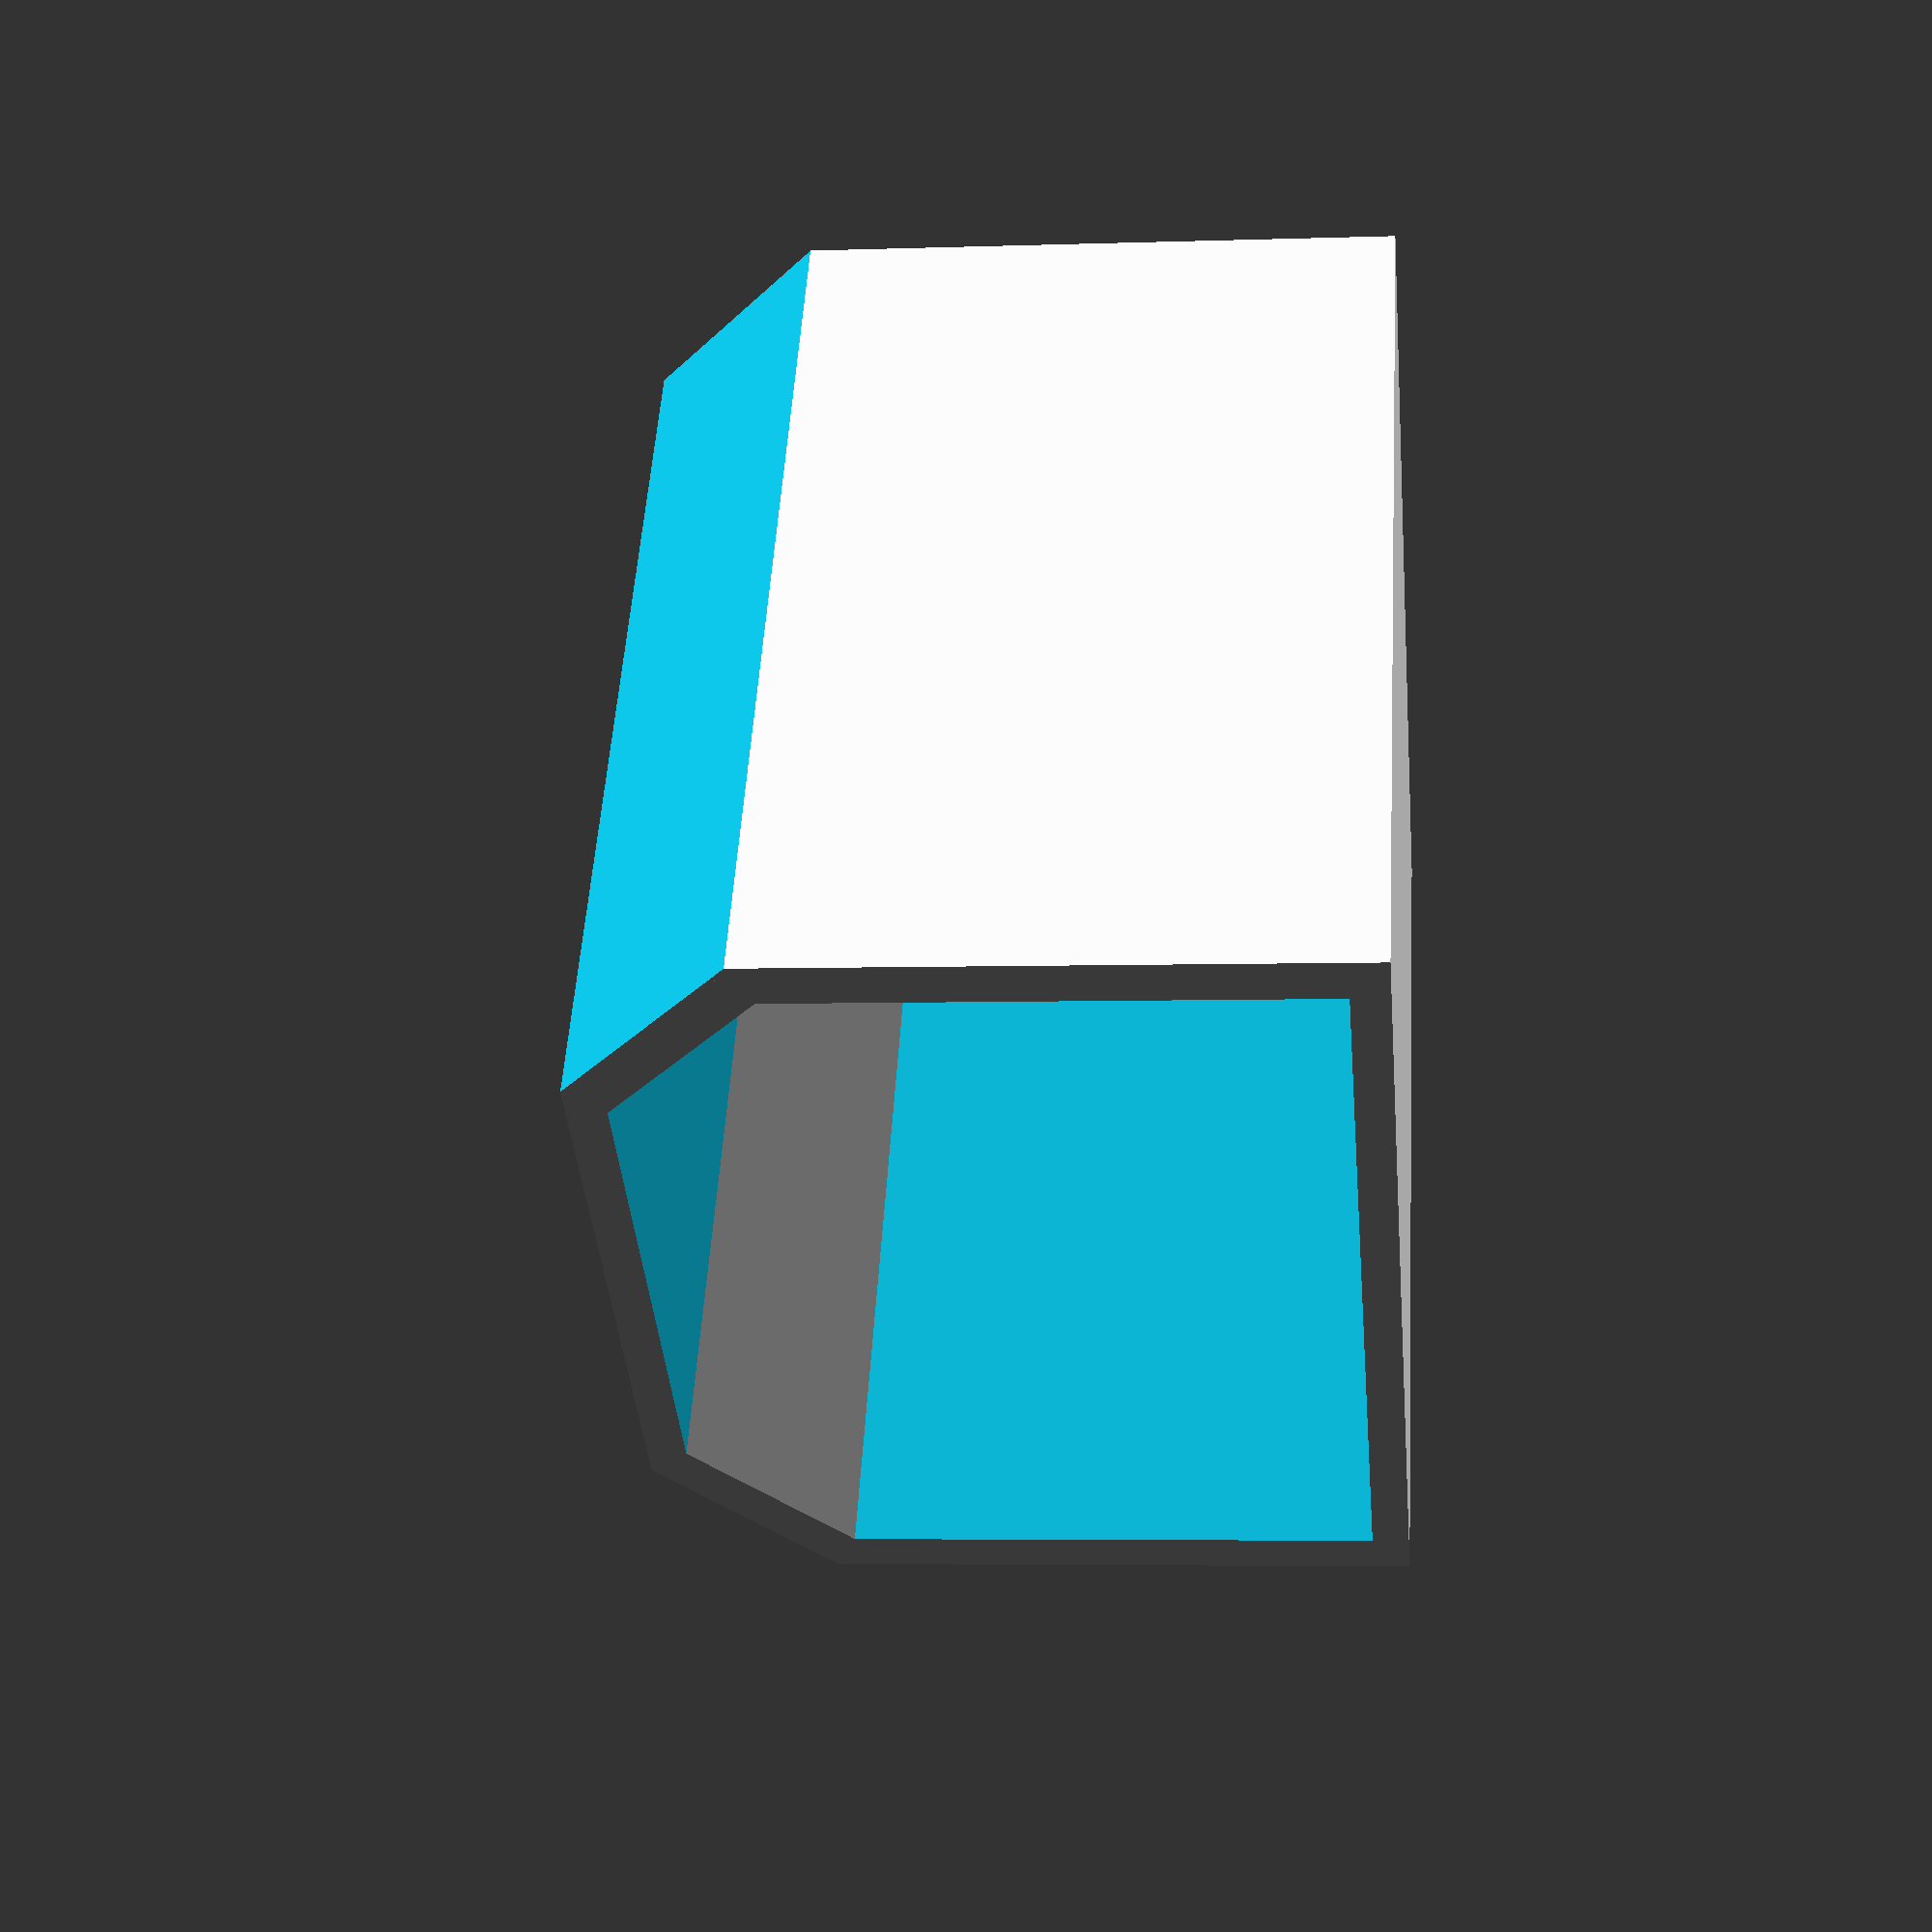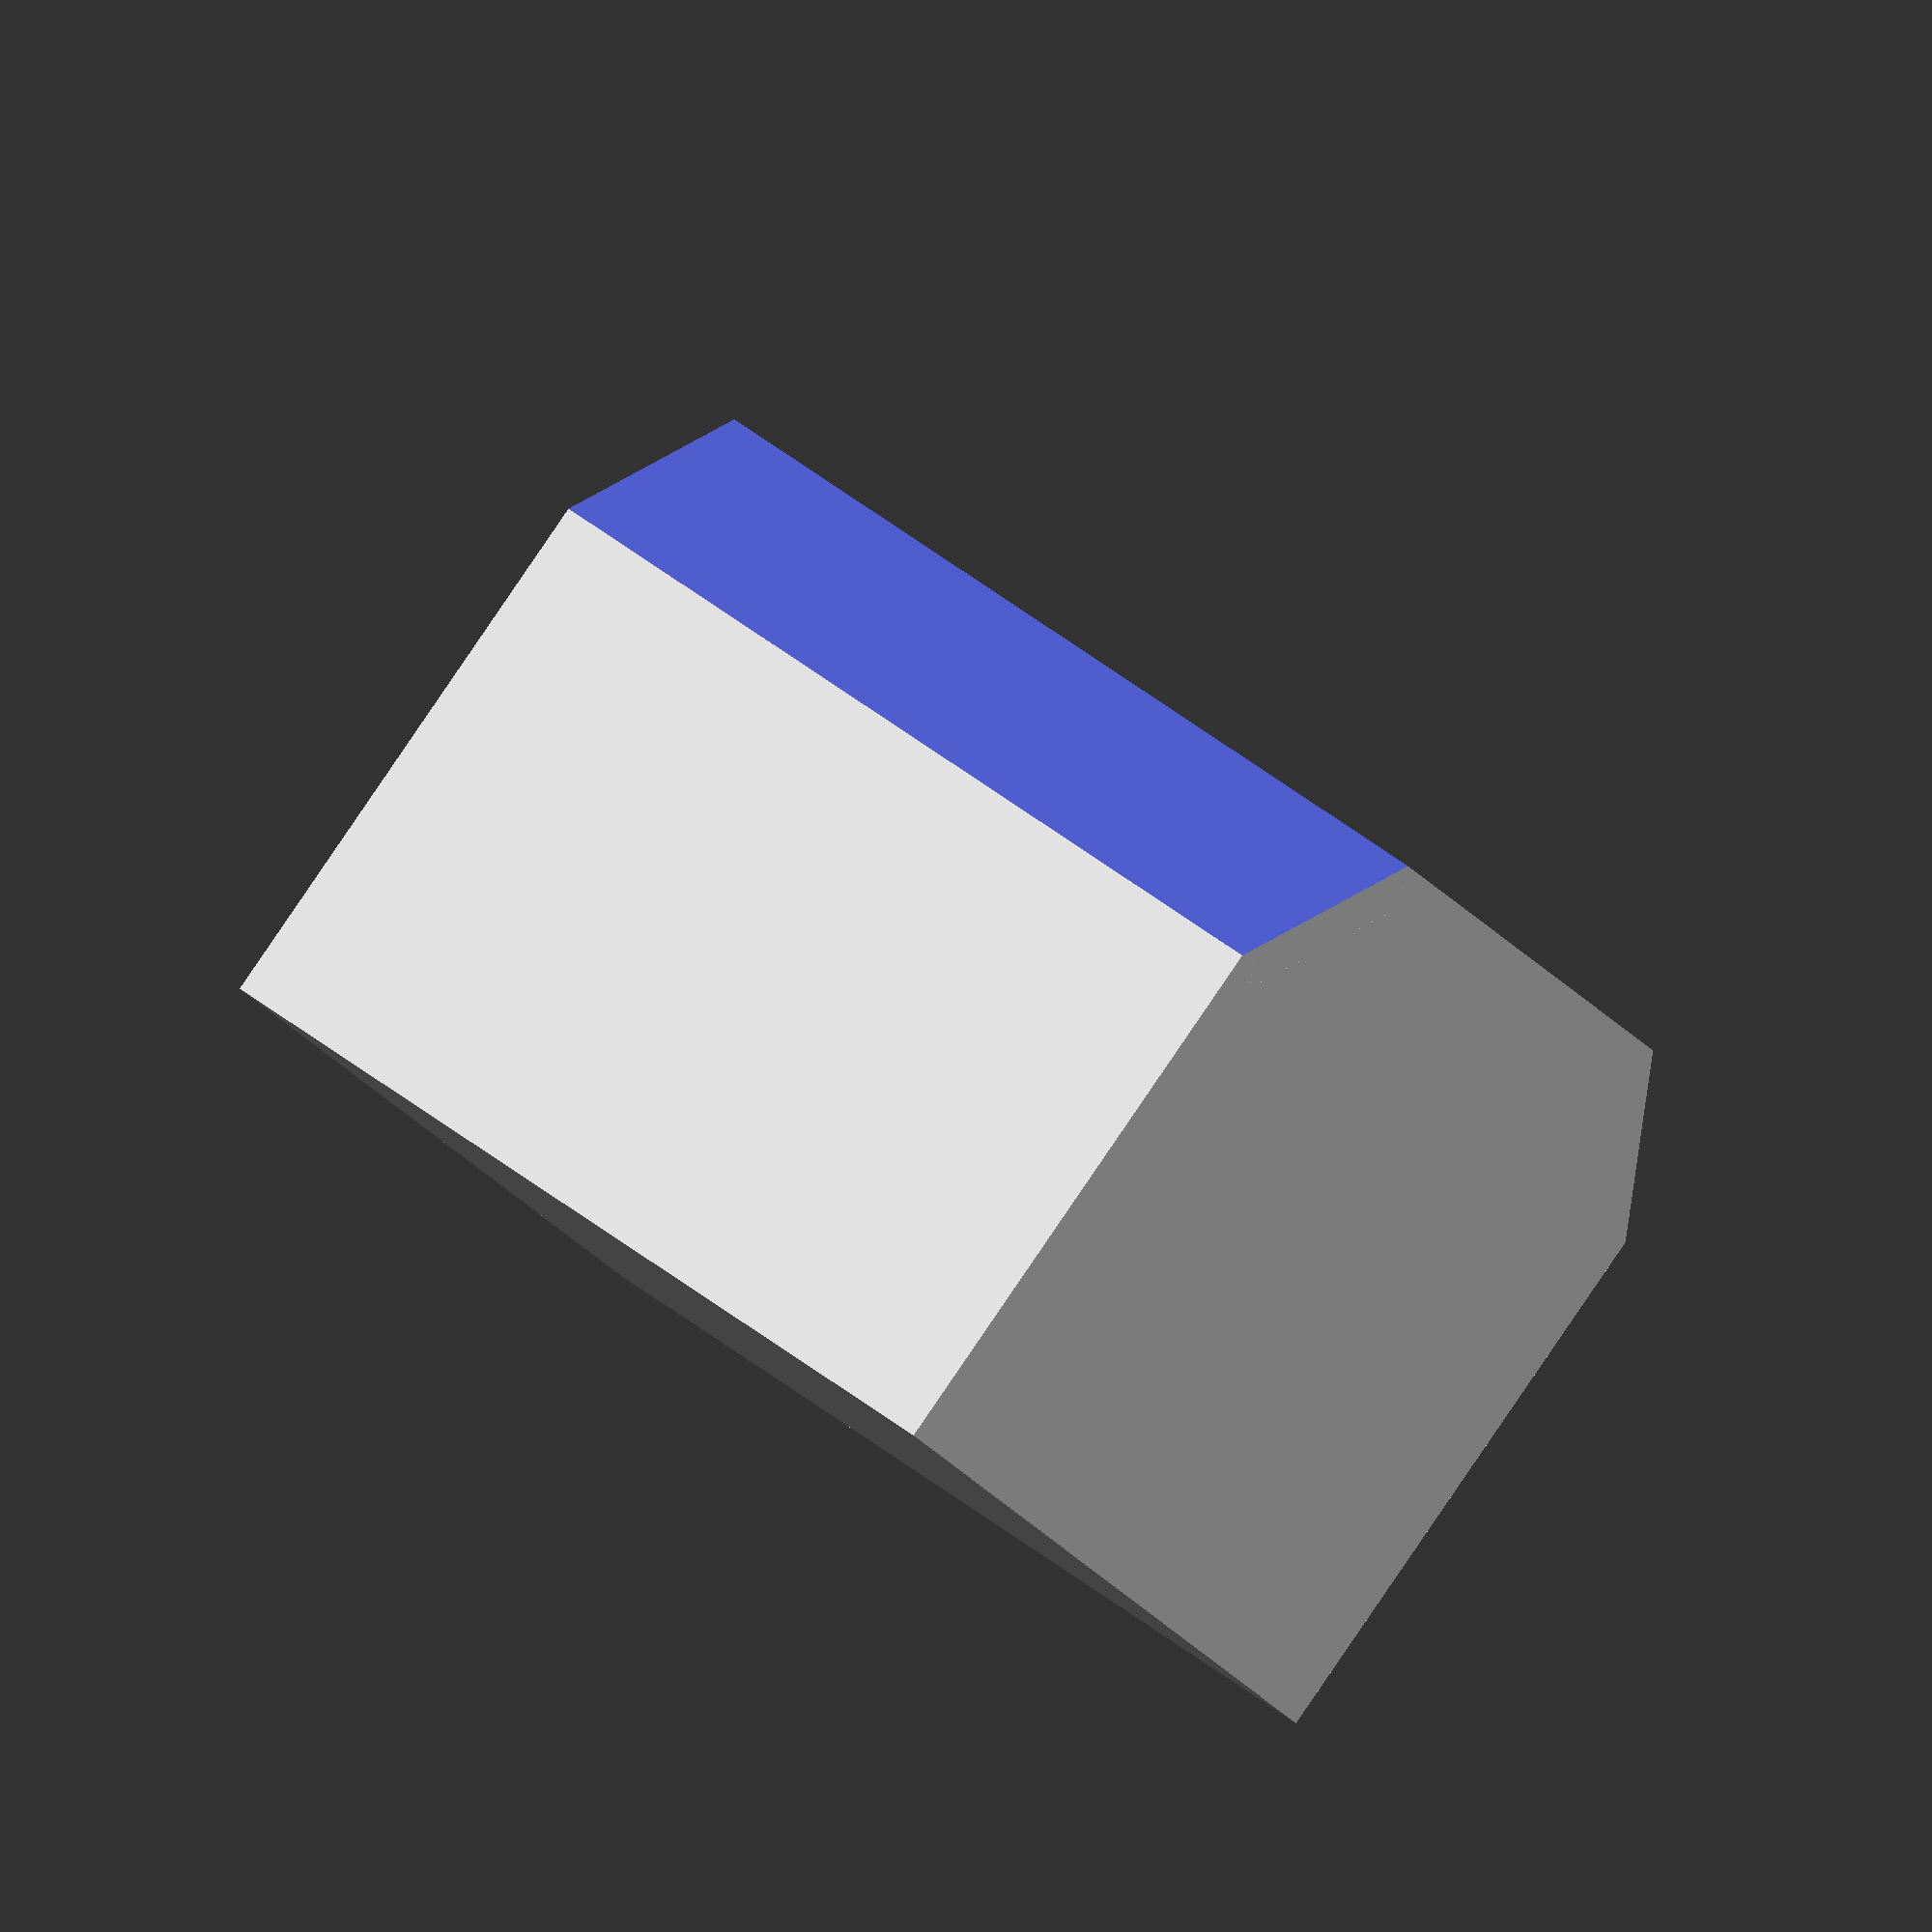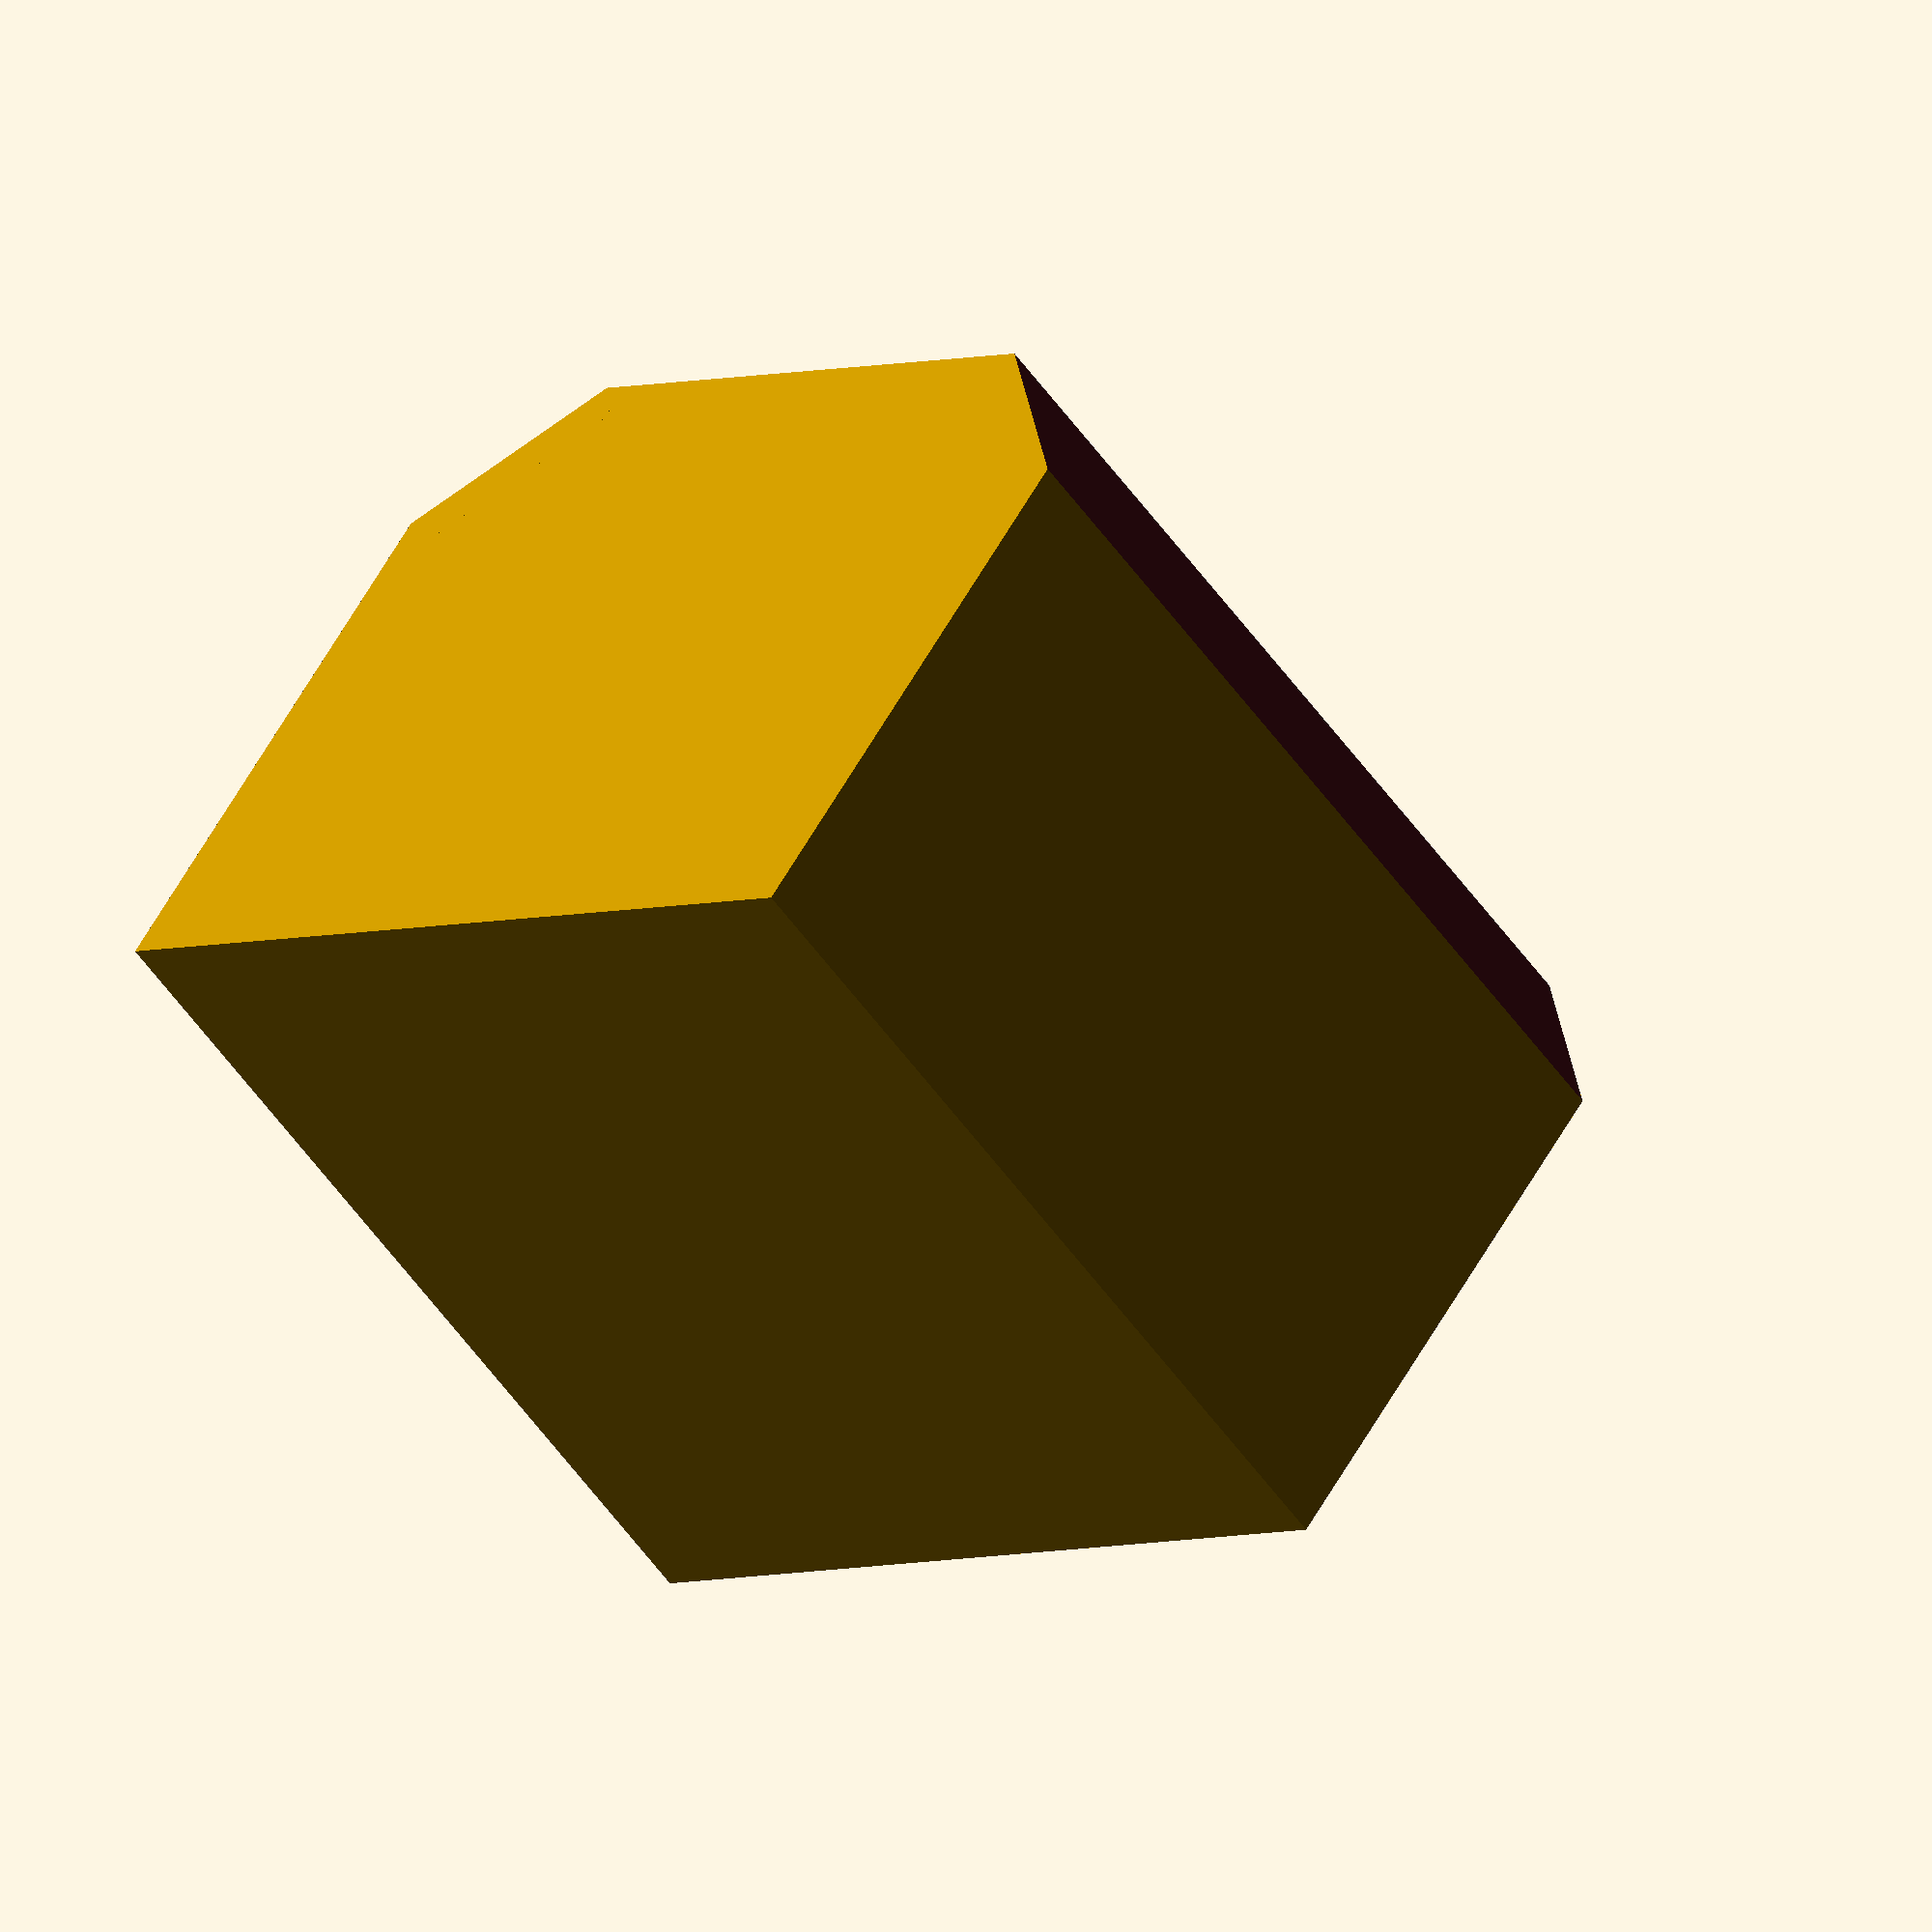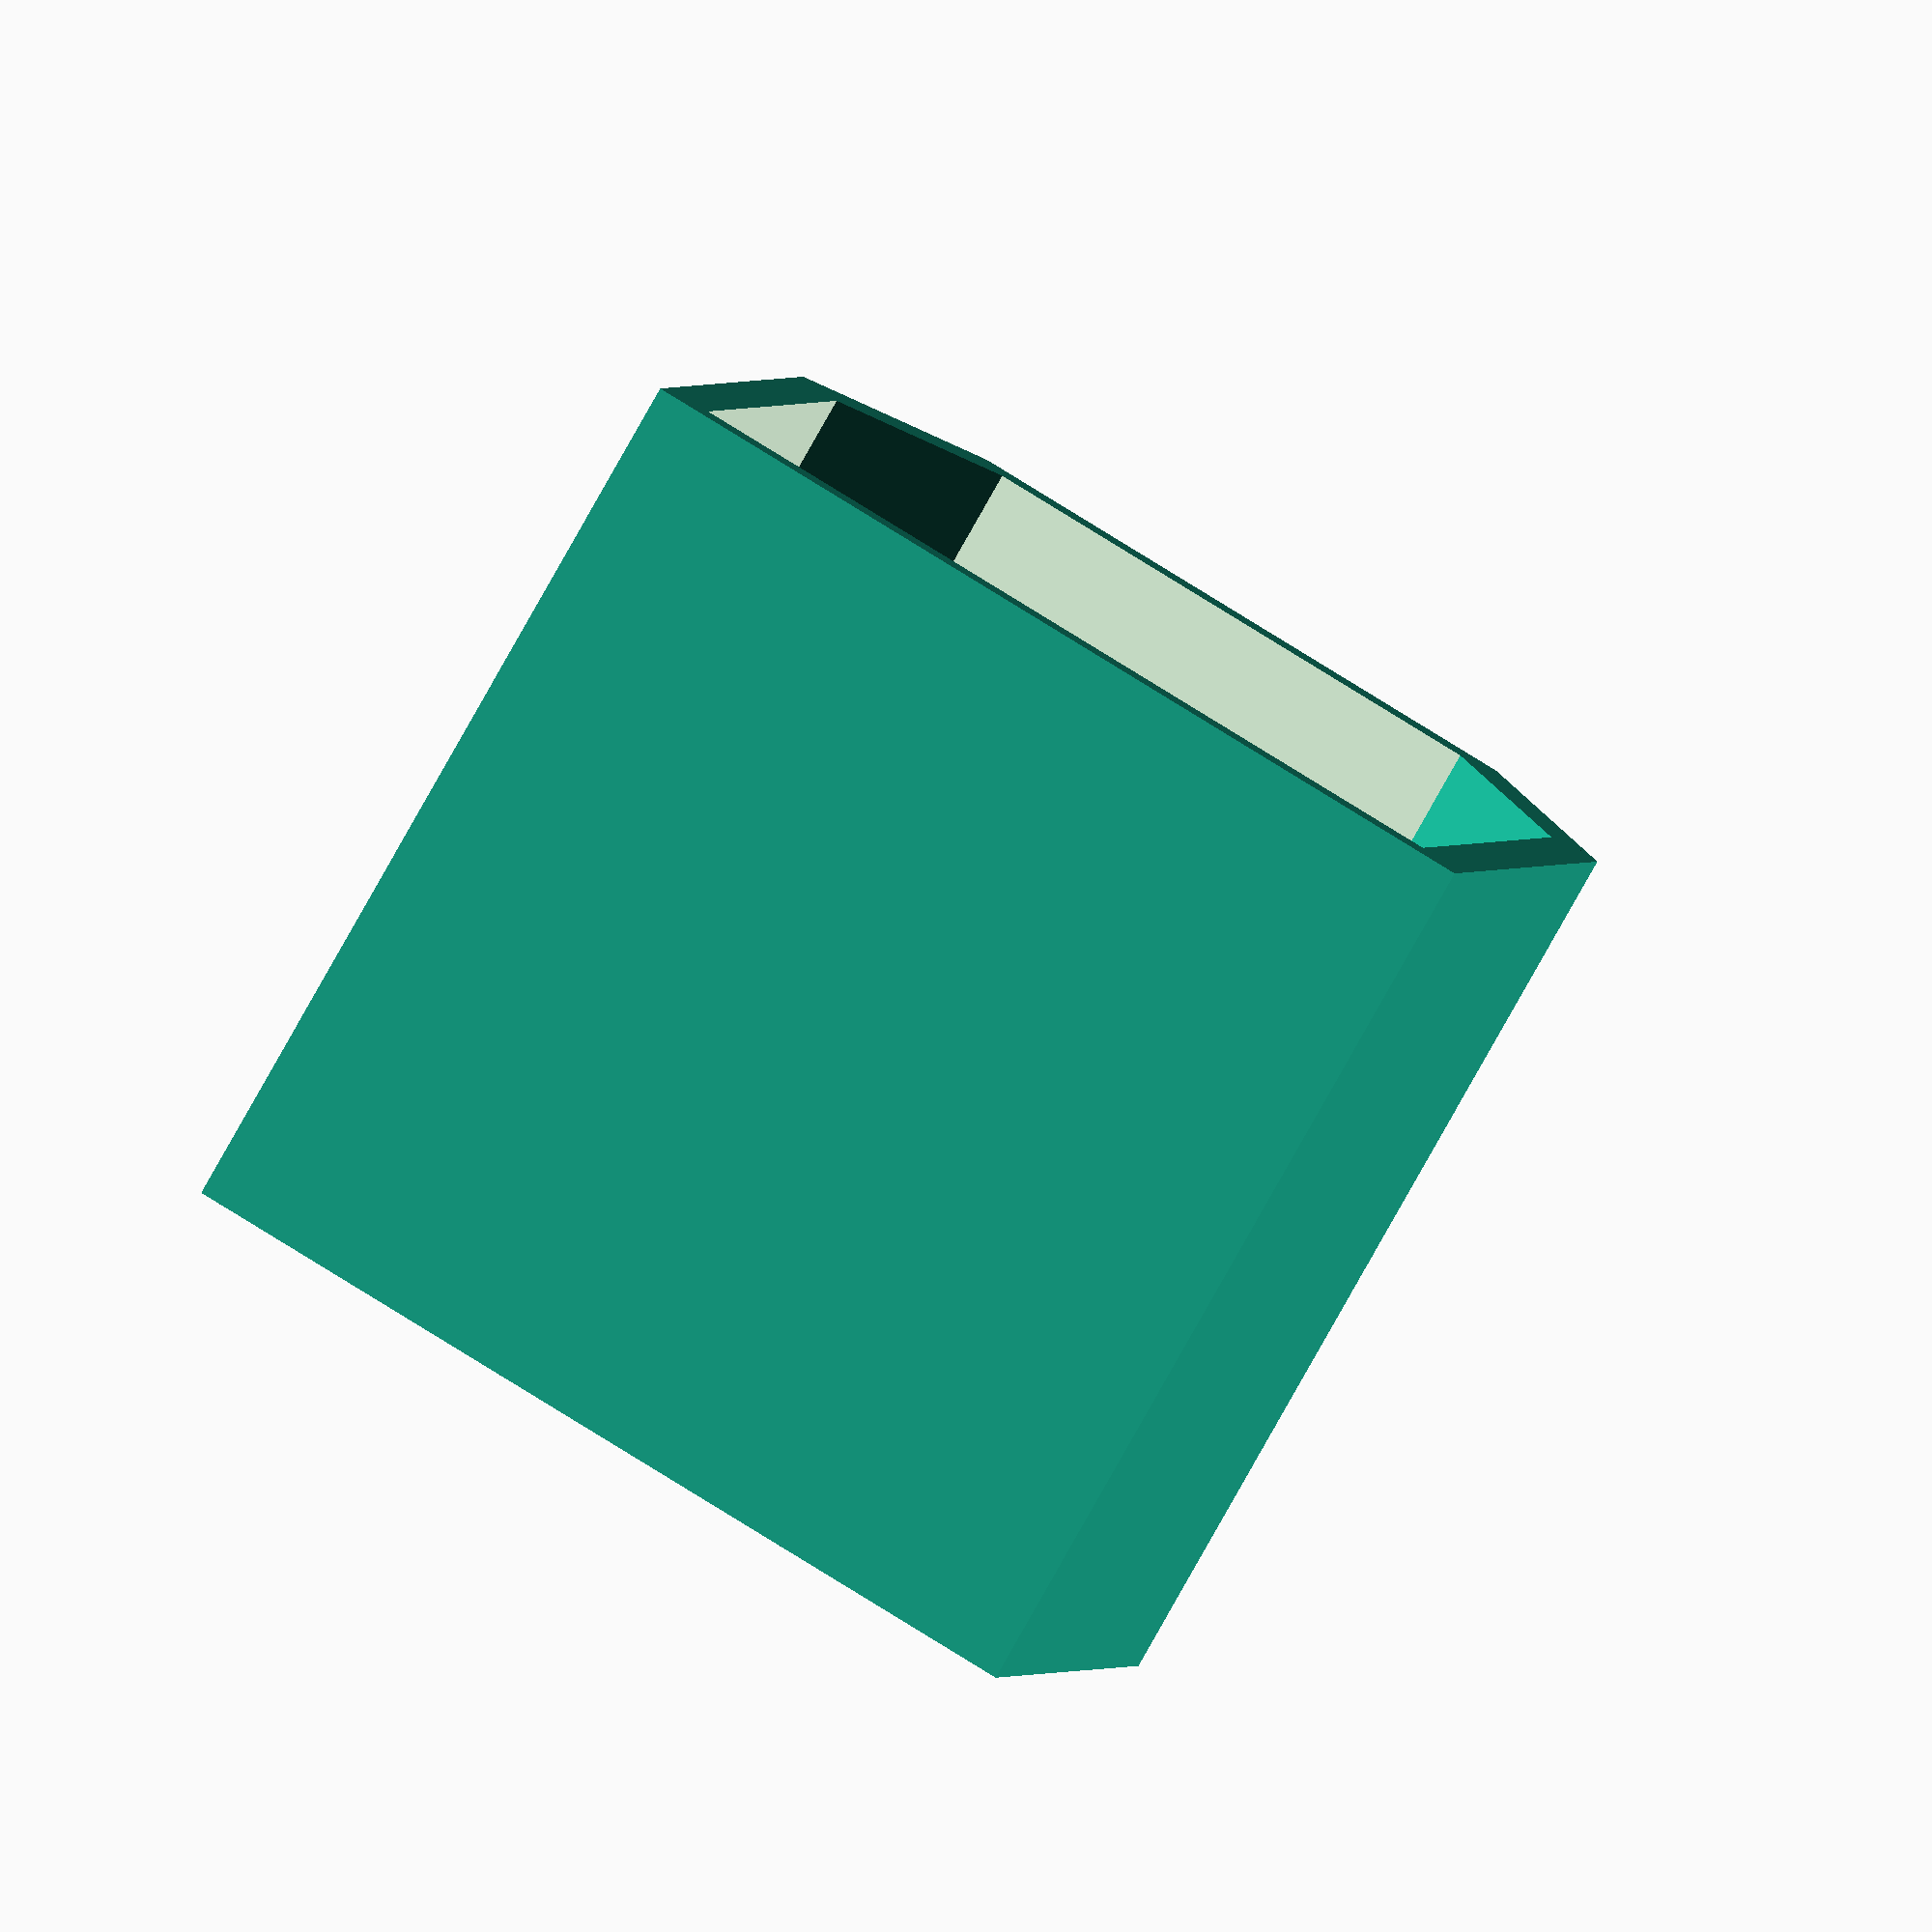
<openscad>
hoehe=62.0;
breite=78.2;
laenge=77.0;

difference()
{
    
    garbageTruckBody();

    translate([4,4,3])
    {
        scale([0.9,1,0.9])
        {
            garbageTruckBody();
        }
    }
}

module garbageTruckBody()
{
    difference()
    {
        cube([breite,laenge, hoehe]);

        //color("red")
        translate([78.3,-10,47.9])
        {
            rotate([0,-45,0])
            {
                cube([20,100,20]);
            }
        }

        //color("red")
        translate([0,-10,47.9])
        {
            rotate([0,-45,0])
            {
                cube([20,100,20]);
            }
        }
       
    }
}

</openscad>
<views>
elev=185.0 azim=325.0 roll=83.9 proj=p view=wireframe
elev=271.8 azim=119.2 roll=214.4 proj=o view=wireframe
elev=123.4 azim=40.5 roll=331.7 proj=o view=solid
elev=358.8 azim=329.6 roll=194.2 proj=o view=solid
</views>
